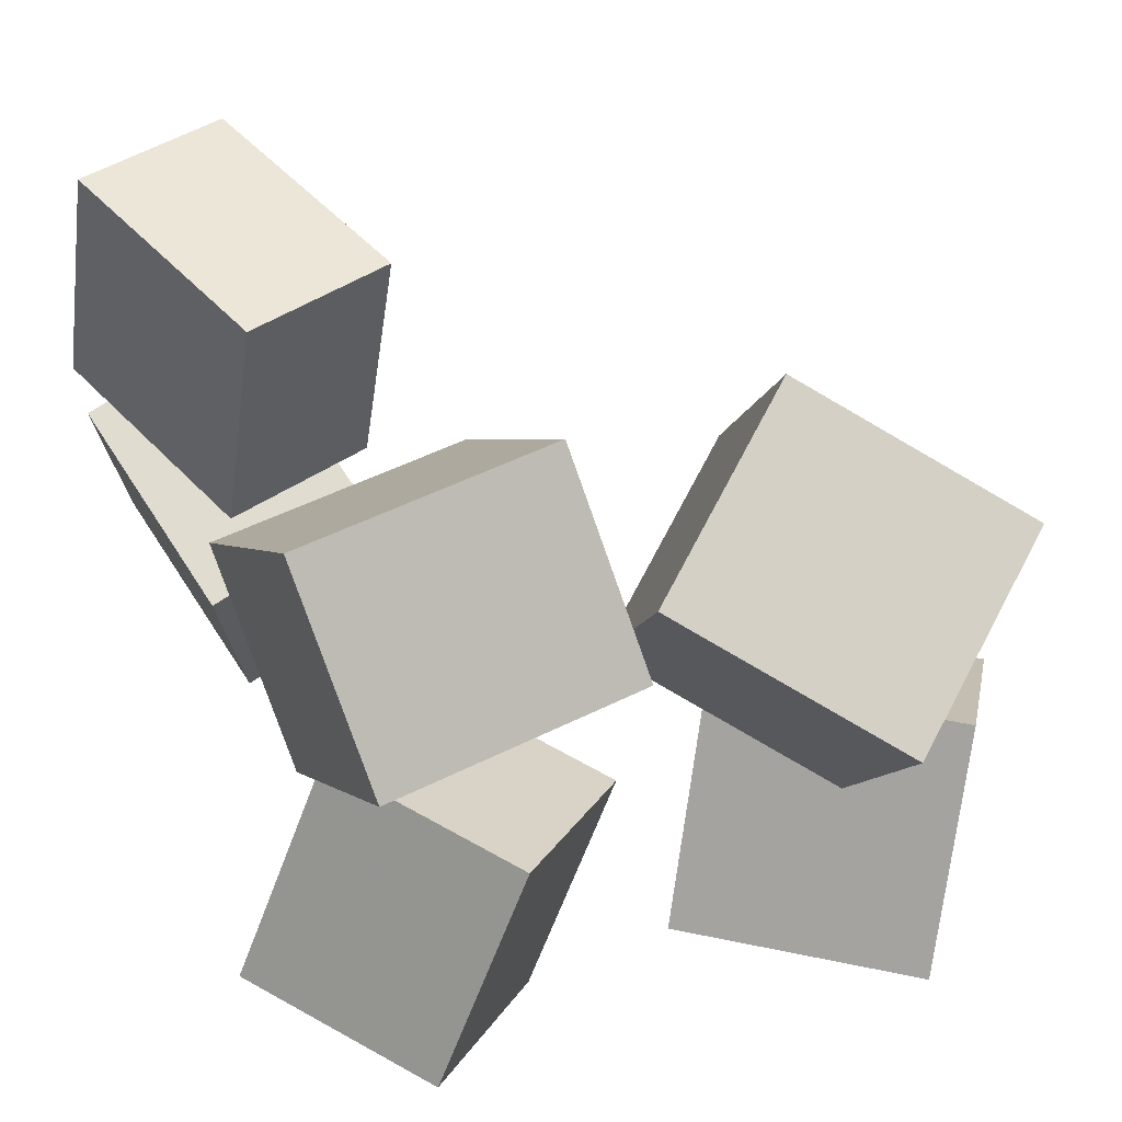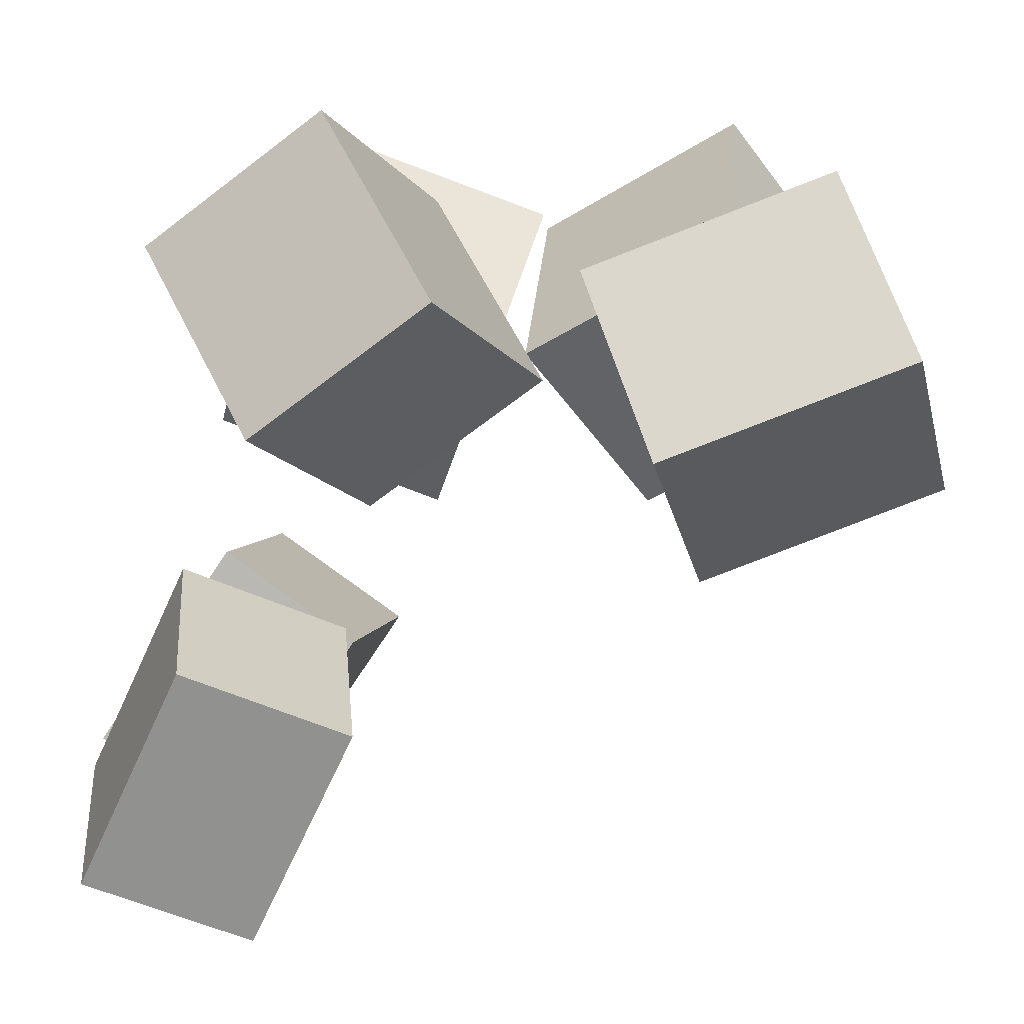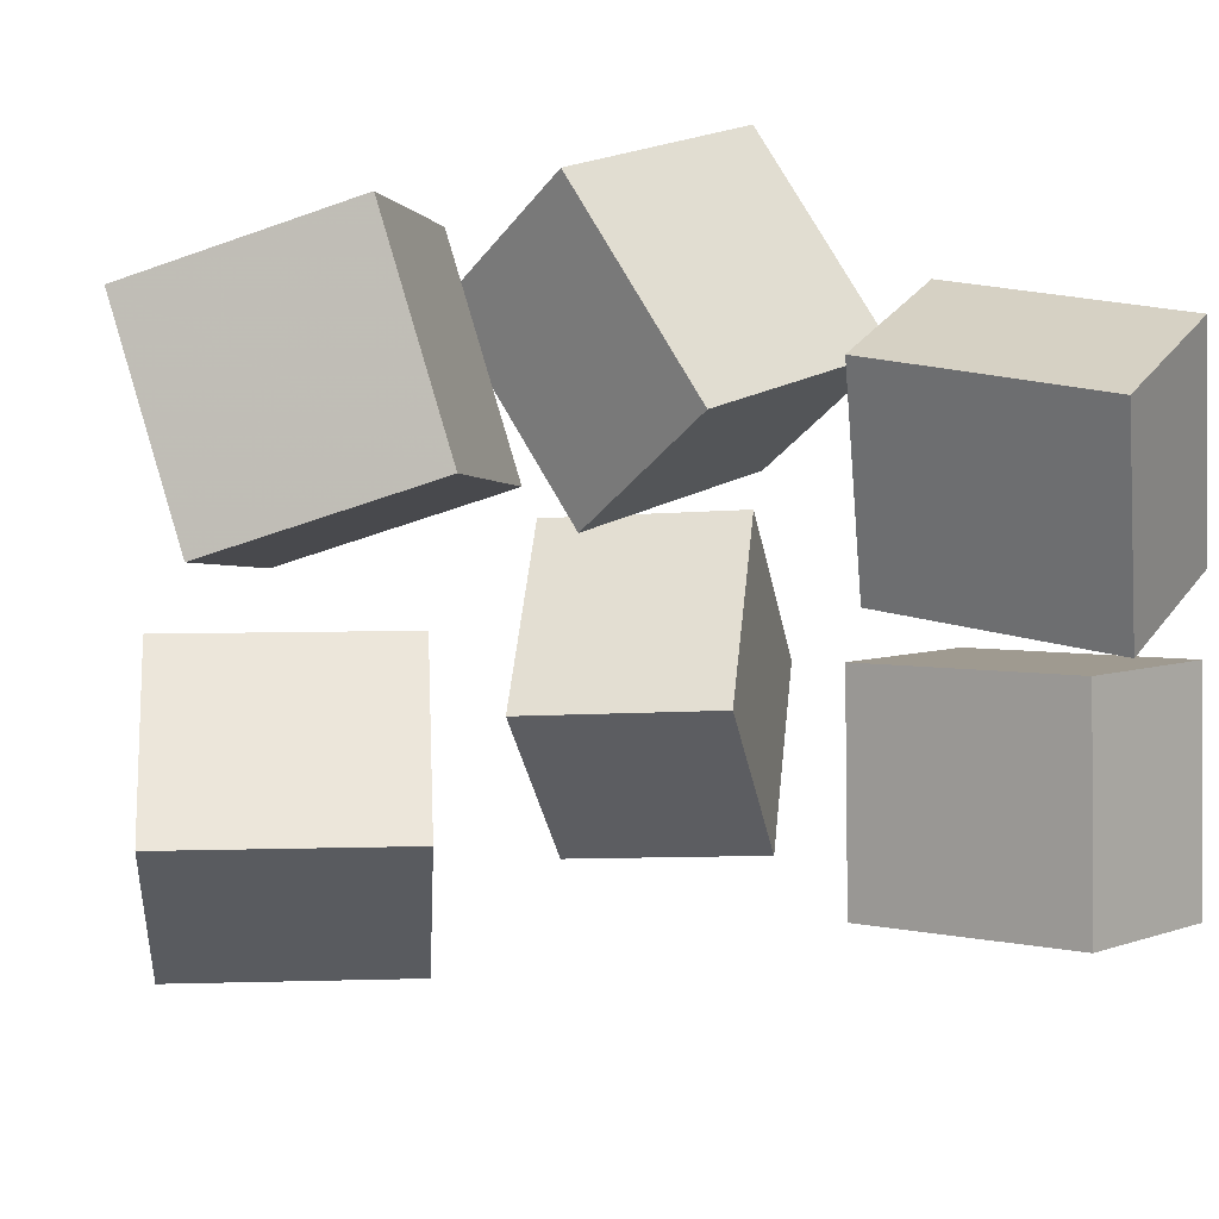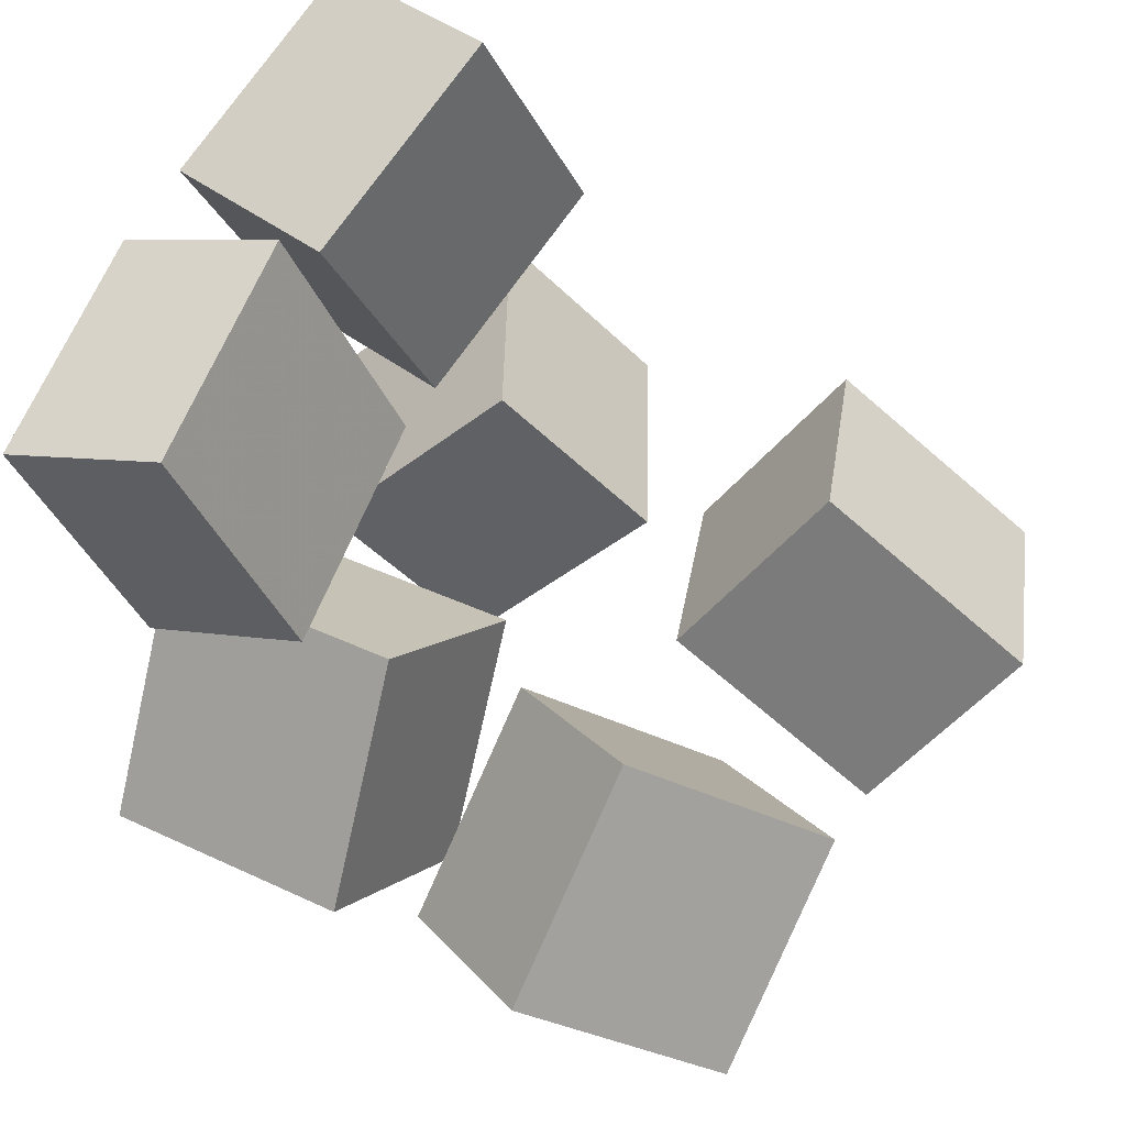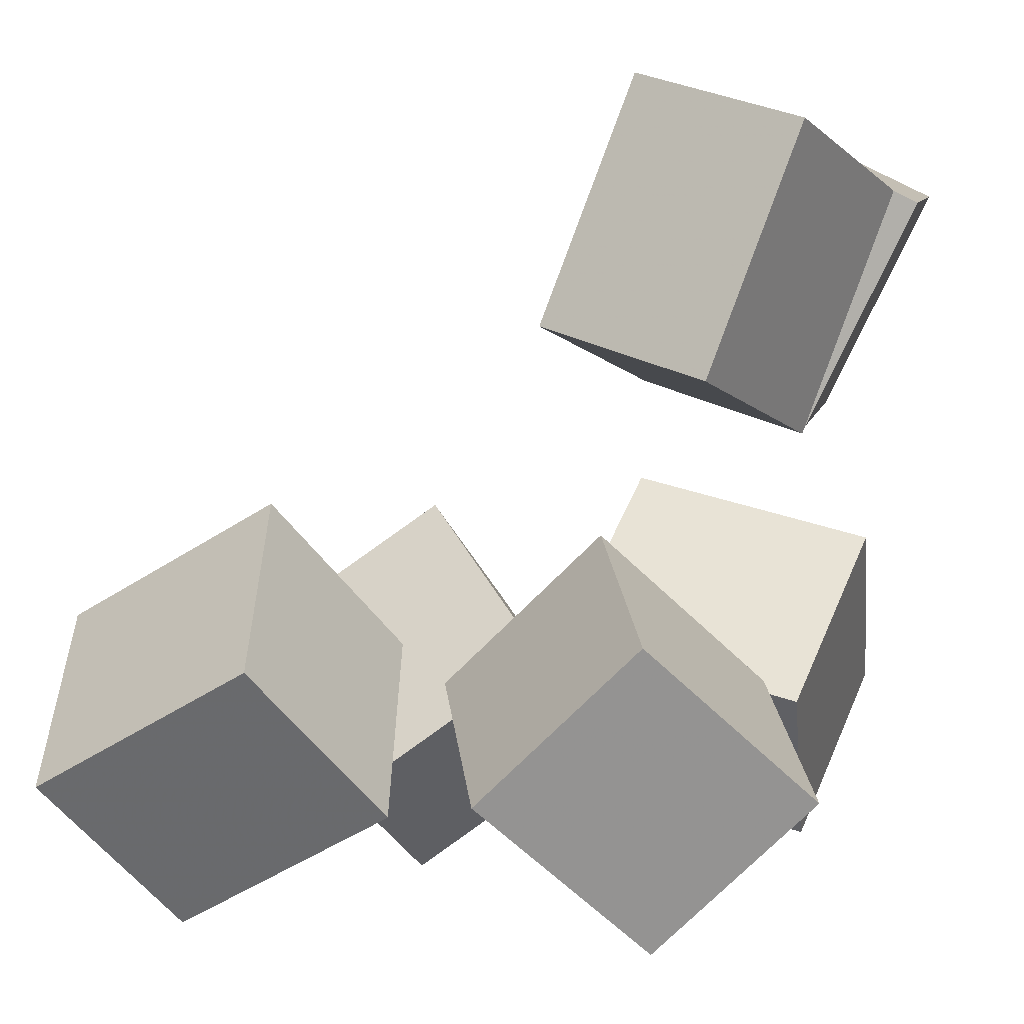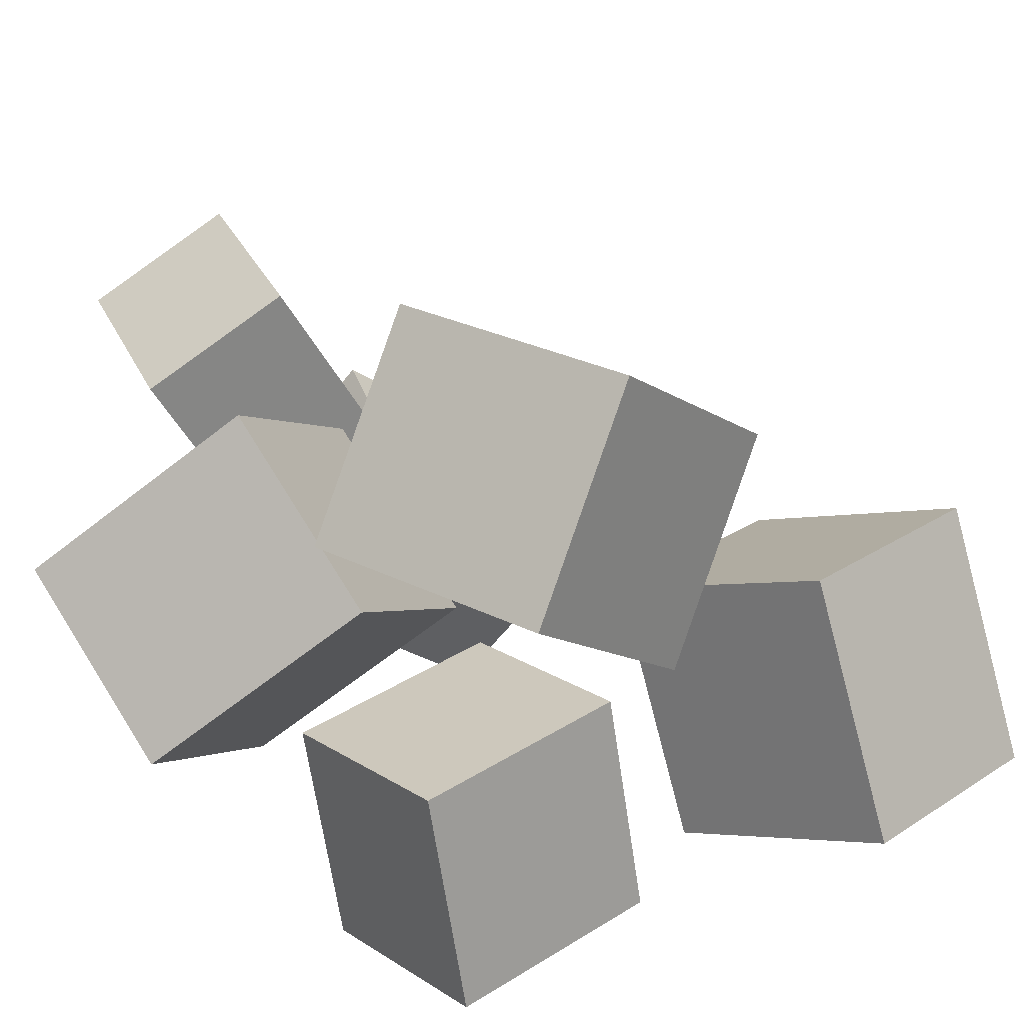
<metadata>
{"format":"obj","ext":"obj","renderer":"f3d","projection":"perspective","resolution":1024,"background":"white","views":[{"elev":55.2,"azim":-14.8,"up":"+Z"},{"elev":-78.1,"azim":-6.4,"up":"+Z"},{"elev":17.5,"azim":148.1,"up":"+Z"},{"elev":65.6,"azim":30.8,"up":"+Y"},{"elev":2.0,"azim":-157.9,"up":"+Y"},{"elev":-43.3,"azim":38.5,"up":"+Y"}]}
</metadata>
<code>
v -0.1426 -0.1731 -0.1533
v -0.2534 -0.06785 -0.1382
v -0.05478 -0.06659 -0.2514
v -0.1655 0.03863 -0.2363
v -0.0625 -0.109 -0.01187
v -0.1732 -0.003732 0.003182
v 0.02536 -0.002476 -0.1099
v -0.08539 0.1028 -0.09487
f 1.0 7.0 5.0
f 1.0 3.0 7.0
f 1.0 4.0 3.0
f 1.0 2.0 4.0
f 3.0 8.0 7.0
f 3.0 4.0 8.0
f 5.0 7.0 8.0
f 5.0 8.0 6.0
f 1.0 5.0 6.0
f 1.0 6.0 2.0
f 2.0 6.0 8.0
f 2.0 8.0 4.0
v -0.2763 0.3352 0.03113
v -0.2465 0.3535 0.1961
v -0.1726 0.3886 0.006419
v -0.1427 0.4069 0.1714
v -0.1948 0.1781 0.03378
v -0.1649 0.1964 0.1987
v -0.09107 0.2315 0.009071
v -0.06119 0.2498 0.174
f 9.0 15.0 13.0
f 9.0 11.0 15.0
f 9.0 12.0 11.0
f 9.0 10.0 12.0
f 11.0 16.0 15.0
f 11.0 12.0 16.0
f 13.0 15.0 16.0
f 13.0 16.0 14.0
f 9.0 13.0 14.0
f 9.0 14.0 10.0
f 10.0 14.0 16.0
f 10.0 16.0 12.0
v 0.01478 0.003376 0.04802
v 0.02466 -0.07698 0.2067
v 0.1244 0.1154 0.09793
v 0.1343 0.03506 0.2566
v 0.148 -0.09997 -0.0126
v 0.1579 -0.1803 0.1461
v 0.2576 0.01207 0.03731
v 0.2675 -0.06829 0.196
f 17.0 23.0 21.0
f 17.0 19.0 23.0
f 17.0 20.0 19.0
f 17.0 18.0 20.0
f 19.0 24.0 23.0
f 19.0 20.0 24.0
f 21.0 23.0 24.0
f 21.0 24.0 22.0
f 17.0 21.0 22.0
f 17.0 22.0 18.0
f 18.0 22.0 24.0
f 18.0 24.0 20.0
v -0.1916 -0.02019 0.02461
v -0.1569 -0.1363 0.1607
v -0.2155 0.09421 0.1283
v -0.1807 -0.02193 0.2644
v -0.01584 0.02341 0.01692
v 0.01892 -0.09273 0.1531
v -0.03968 0.1378 0.1206
v -0.004925 0.02167 0.2567
f 25.0 31.0 29.0
f 25.0 27.0 31.0
f 25.0 28.0 27.0
f 25.0 26.0 28.0
f 27.0 32.0 31.0
f 27.0 28.0 32.0
f 29.0 31.0 32.0
f 29.0 32.0 30.0
f 25.0 29.0 30.0
f 25.0 30.0 26.0
f 26.0 30.0 32.0
f 26.0 32.0 28.0
v 0.03962 -0.08882 -0.175
v 0.09287 0.01691 -0.03313
v 0.09633 0.0172 -0.2753
v 0.1496 0.1229 -0.1334
v 0.2004 -0.1727 -0.1728
v 0.2536 -0.06701 -0.03094
v 0.2571 -0.06672 -0.2731
v 0.3104 0.03902 -0.1312
f 33.0 39.0 37.0
f 33.0 35.0 39.0
f 33.0 36.0 35.0
f 33.0 34.0 36.0
f 35.0 40.0 39.0
f 35.0 36.0 40.0
f 37.0 39.0 40.0
f 37.0 40.0 38.0
f 33.0 37.0 38.0
f 33.0 38.0 34.0
f 34.0 38.0 40.0
f 34.0 40.0 36.0
v -0.255 0.3726 -0.1851
v -0.2732 0.339 -0.02616
v -0.1339 0.4096 -0.1634
v -0.1521 0.376 -0.004462
v -0.1991 0.2065 -0.2138
v -0.2173 0.1729 -0.05485
v -0.078 0.2435 -0.1921
v -0.09621 0.2099 -0.03316
f 41.0 47.0 45.0
f 41.0 43.0 47.0
f 41.0 44.0 43.0
f 41.0 42.0 44.0
f 43.0 48.0 47.0
f 43.0 44.0 48.0
f 45.0 47.0 48.0
f 45.0 48.0 46.0
f 41.0 45.0 46.0
f 41.0 46.0 42.0
f 42.0 46.0 48.0
f 42.0 48.0 44.0

</code>
